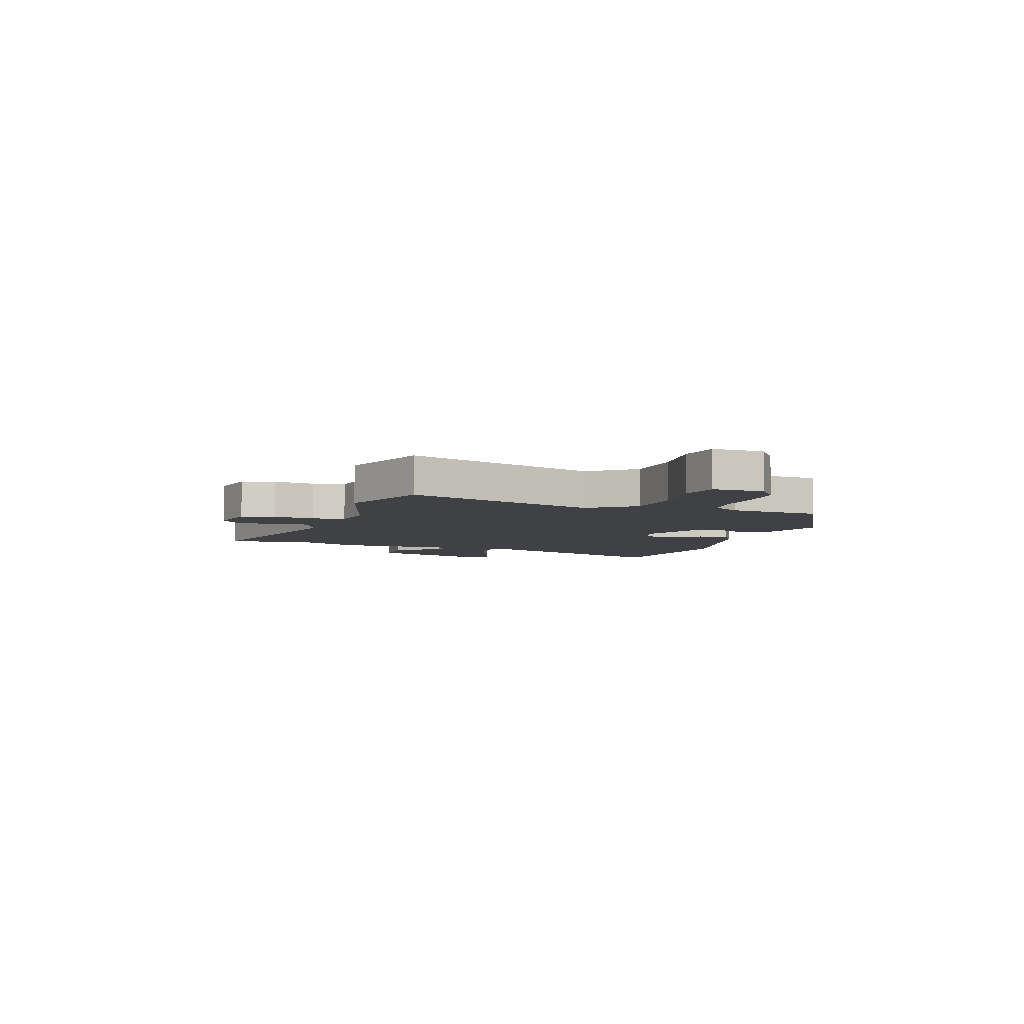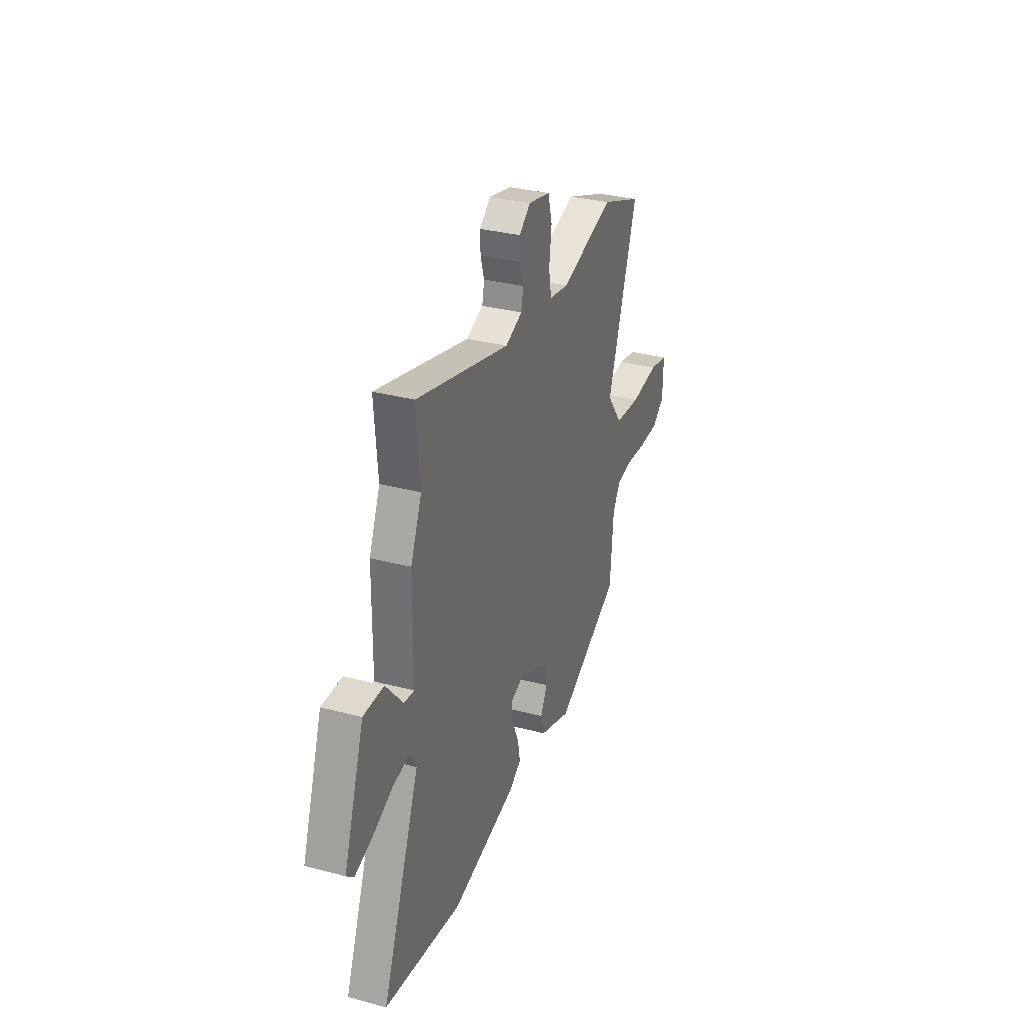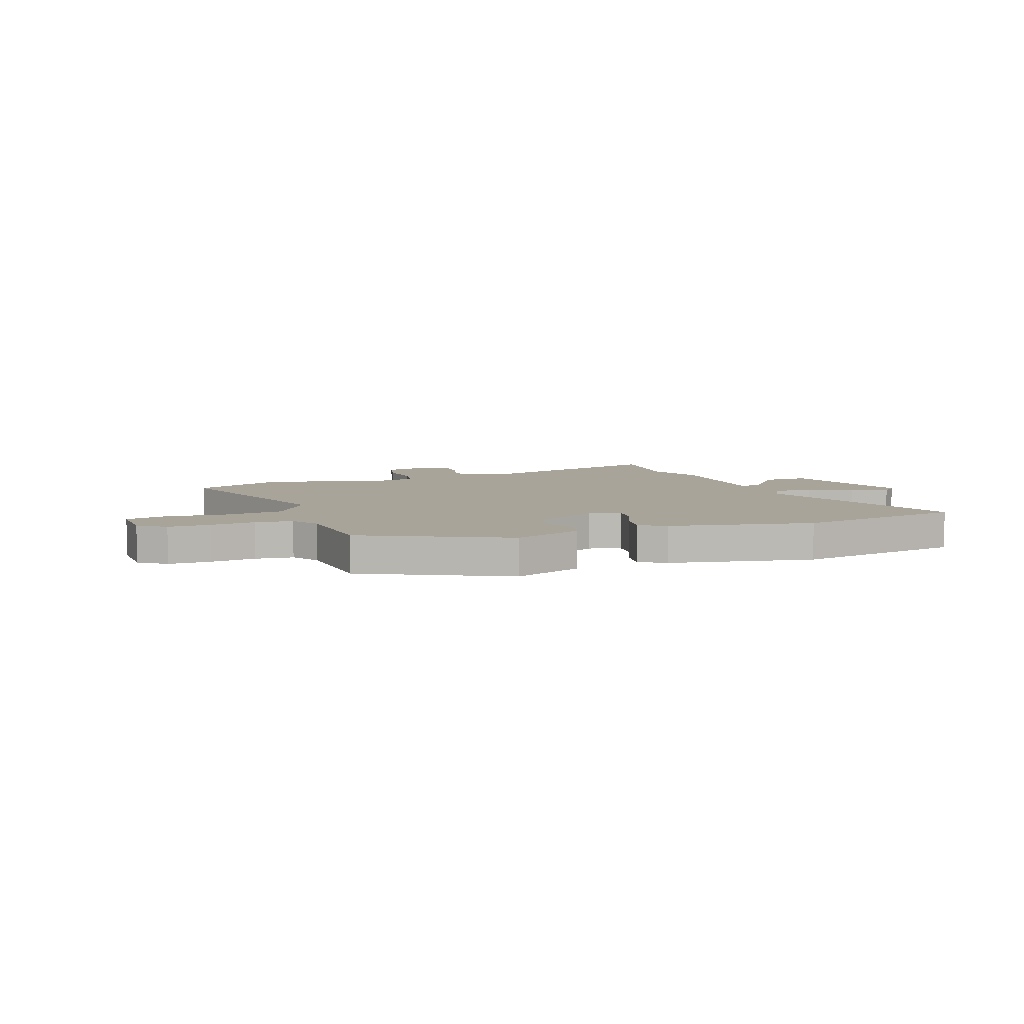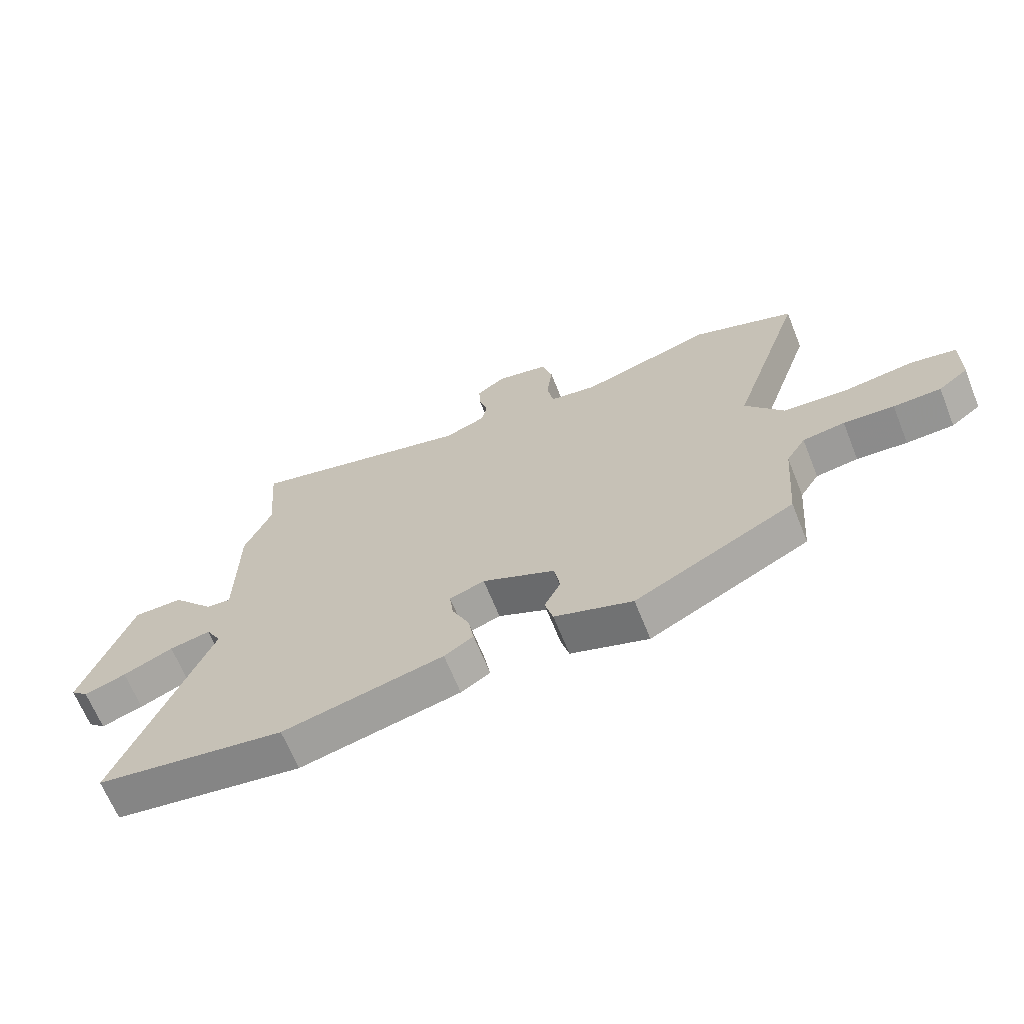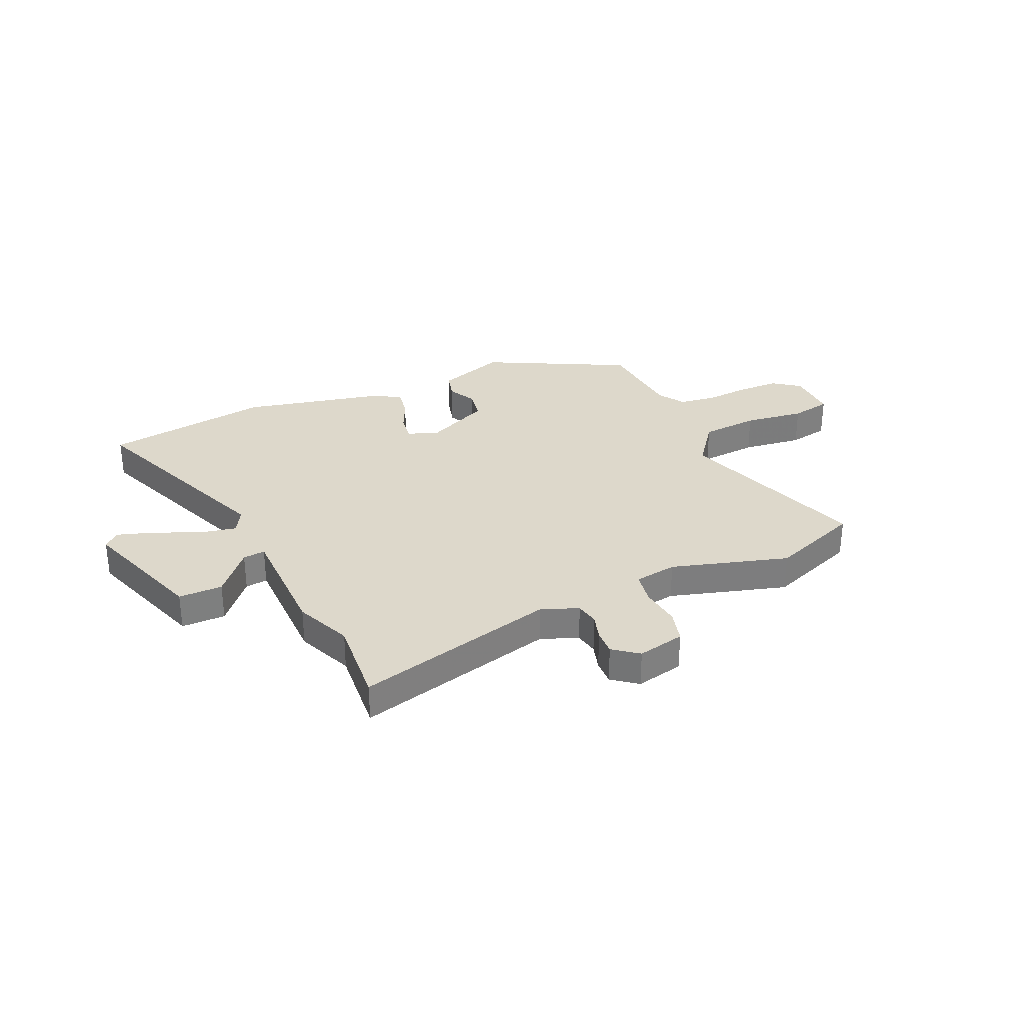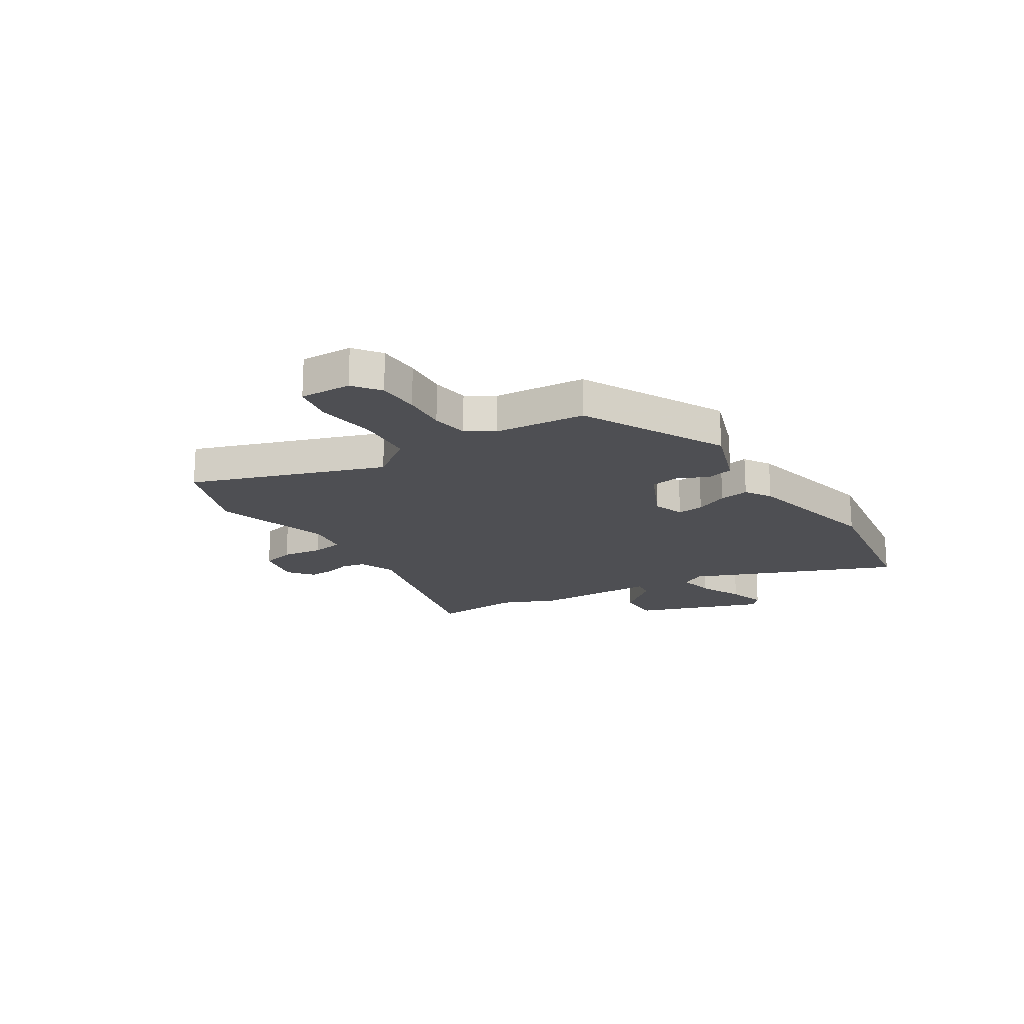
<metadata>
{"format":"obj","ext":"obj","renderer":"f3d","projection":"perspective","resolution":1024,"background":"white","views":[{"elev":-5.6,"azim":71.8,"up":"+Y"},{"elev":31.9,"azim":-69.6,"up":"+Z"},{"elev":7.3,"azim":159.0,"up":"+Y"},{"elev":-66.3,"azim":21.9,"up":"+Z"},{"elev":31.4,"azim":-24.1,"up":"+Y"},{"elev":-18.2,"azim":122.2,"up":"+Y"}]}
</metadata>
<code>
v -0.494 0.07 0.426
v -0.508 0.07 0.596
v -0.119 0.07 0.496
v -0.048 0.07 0.524
v -0.039 0.07 0.569
v -0.054 0.07 0.62
v -0.056 0.07 0.669
v -0.008 0.07 0.706
v 0.084 0.07 0.686
v 0.101 0.07 0.622
v 0.091 0.07 0.543
v 0.102 0.07 0.481
v 0.184 0.07 0.468
v 0.41 0.07 0.534
v 0.584 0.07 0.468
v 0.458 0.07 0.099
v 0.523 0.07 0.012
v 0.635 0.07 0.003
v 0.752 0.07 0.018
v 0.83 0.07 0.003
v 0.828 0.07 -0.096
v 0.777 0.07 -0.134
v 0.696 0.07 -0.136
v 0.61 0.07 -0.129
v 0.538 0.07 -0.139
v 0.505 0.07 -0.191
v 0.491 0.07 -0.365
v 0.218 0.07 -0.504
v 0.085 0.07 -0.458
v 0.071 0.07 -0.406
v 0.099 0.07 -0.351
v 0.089 0.07 -0.293
v -0.035 0.07 -0.235
v -0.095 0.07 -0.256
v -0.089 0.07 -0.307
v -0.06 0.07 -0.37
v -0.05 0.07 -0.427
v -0.1 0.07 -0.458
v -0.375 0.07 -0.519
v -0.699 0.07 -0.47
v -0.542 0.07 -0.075
v -0.568 0.07 -0.028
v -0.639 0.07 -0.042
v -0.725 0.07 -0.08
v -0.797 0.07 -0.103
v -0.827 0.07 -0.076
v -0.742 0.07 0.17
v -0.657 0.07 0.17
v -0.585 0.07 0.086
v -0.542 0.07 0.081
v -0.54 0.07 0.317
v -0.494 0 0.426
v -0.508 0 0.596
v -0.119 0 0.496
v -0.048 0 0.524
v -0.039 0 0.569
v -0.054 0 0.62
v -0.056 0 0.669
v -0.008 0 0.706
v 0.084 0 0.686
v 0.101 0 0.622
v 0.091 0 0.543
v 0.102 0 0.481
v 0.184 0 0.468
v 0.41 0 0.534
v 0.584 0 0.468
v 0.458 0 0.099
v 0.523 0 0.012
v 0.635 0 0.003
v 0.752 0 0.018
v 0.83 0 0.003
v 0.828 0 -0.096
v 0.777 0 -0.134
v 0.696 0 -0.136
v 0.61 0 -0.129
v 0.538 0 -0.139
v 0.505 0 -0.191
v 0.491 0 -0.365
v 0.218 0 -0.504
v 0.085 0 -0.458
v 0.071 0 -0.406
v 0.099 0 -0.351
v 0.089 0 -0.293
v -0.035 0 -0.235
v -0.095 0 -0.256
v -0.089 0 -0.307
v -0.06 0 -0.37
v -0.05 0 -0.427
v -0.1 0 -0.458
v -0.375 0 -0.519
v -0.699 0 -0.47
v -0.542 0 -0.075
v -0.568 0 -0.028
v -0.639 0 -0.042
v -0.725 0 -0.08
v -0.797 0 -0.103
v -0.827 0 -0.076
v -0.742 0 0.17
v -0.657 0 0.17
v -0.585 0 0.086
v -0.542 0 0.081
v -0.54 0 0.317
f 50 51 1
f 47 48 49
f 46 47 49
f 45 46 49
f 44 45 49
f 43 44 49
f 42 43 49 50
f 41 42 50
f 39 40 41
f 38 39 41
f 37 38 41
f 36 37 41
f 35 36 41
f 41 50 1
f 35 41 1
f 34 35 1
f 29 30 31
f 28 29 31
f 27 28 31
f 26 27 31
f 25 26 31 32
f 22 23 24
f 21 22 24
f 20 21 24
f 19 20 24
f 18 19 24
f 17 18 24 25
f 25 32 33
f 17 25 33
f 16 17 33
f 16 33 34
f 15 16 34
f 14 15 34
f 13 14 34
f 9 10 11
f 8 9 11
f 7 8 11
f 6 7 11
f 5 6 11
f 4 5 11 12
f 34 1 2 3
f 12 13 34 3
f 3 4 12
f 52 102 101
f 100 99 98
f 100 98 97
f 100 97 96
f 100 96 95
f 100 95 94
f 101 100 94 93
f 101 93 92
f 92 91 90
f 92 90 89
f 92 89 88
f 92 88 87
f 92 87 86
f 52 101 92
f 52 92 86
f 52 86 85
f 82 81 80
f 82 80 79
f 82 79 78
f 82 78 77
f 83 82 77 76
f 75 74 73
f 75 73 72
f 75 72 71
f 75 71 70
f 75 70 69
f 76 75 69 68
f 84 83 76
f 84 76 68
f 84 68 67
f 85 84 67
f 85 67 66
f 85 66 65
f 85 65 64
f 62 61 60
f 62 60 59
f 62 59 58
f 62 58 57
f 62 57 56
f 63 62 56 55
f 54 53 52 85
f 54 85 64 63
f 63 55 54
f 1 52 53 2
f 2 53 54 3
f 3 54 55 4
f 4 55 56 5
f 5 56 57 6
f 6 57 58 7
f 7 58 59 8
f 8 59 60 9
f 9 60 61 10
f 10 61 62 11
f 11 62 63 12
f 12 63 64 13
f 13 64 65 14
f 14 65 66 15
f 15 66 67 16
f 16 67 68 17
f 17 68 69 18
f 18 69 70 19
f 19 70 71 20
f 20 71 72 21
f 21 72 73 22
f 22 73 74 23
f 23 74 75 24
f 24 75 76 25
f 25 76 77 26
f 26 77 78 27
f 27 78 79 28
f 28 79 80 29
f 29 80 81 30
f 30 81 82 31
f 31 82 83 32
f 32 83 84 33
f 33 84 85 34
f 34 85 86 35
f 35 86 87 36
f 36 87 88 37
f 37 88 89 38
f 38 89 90 39
f 39 90 91 40
f 40 91 92 41
f 41 92 93 42
f 42 93 94 43
f 43 94 95 44
f 44 95 96 45
f 45 96 97 46
f 46 97 98 47
f 47 98 99 48
f 48 99 100 49
f 49 100 101 50
f 50 101 102 51
f 51 102 52 1

</code>
